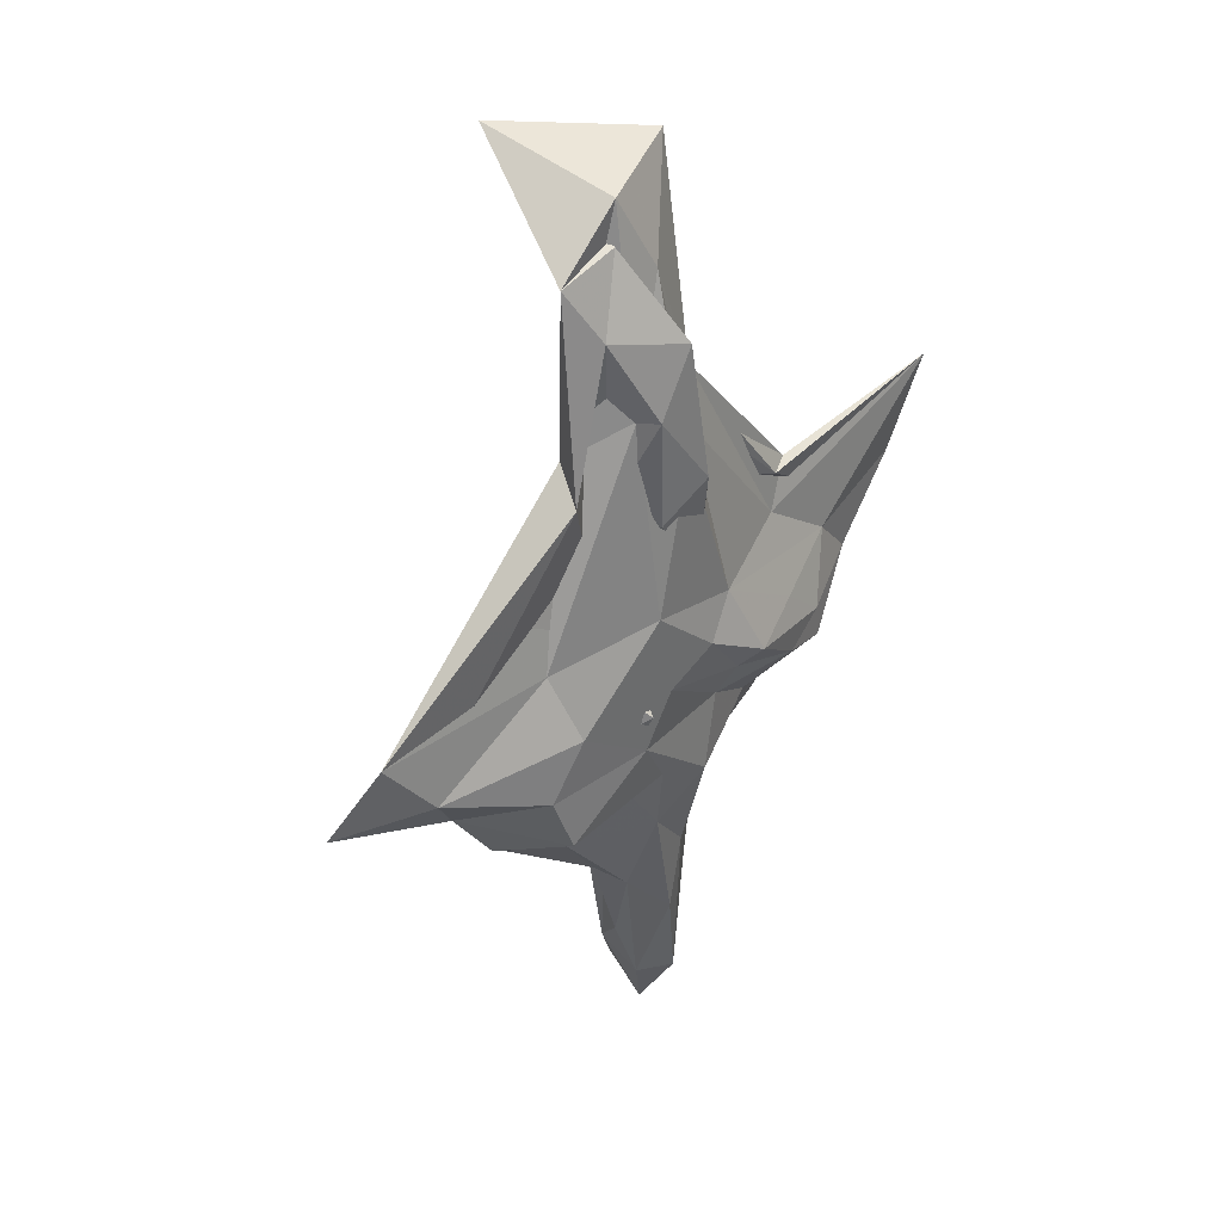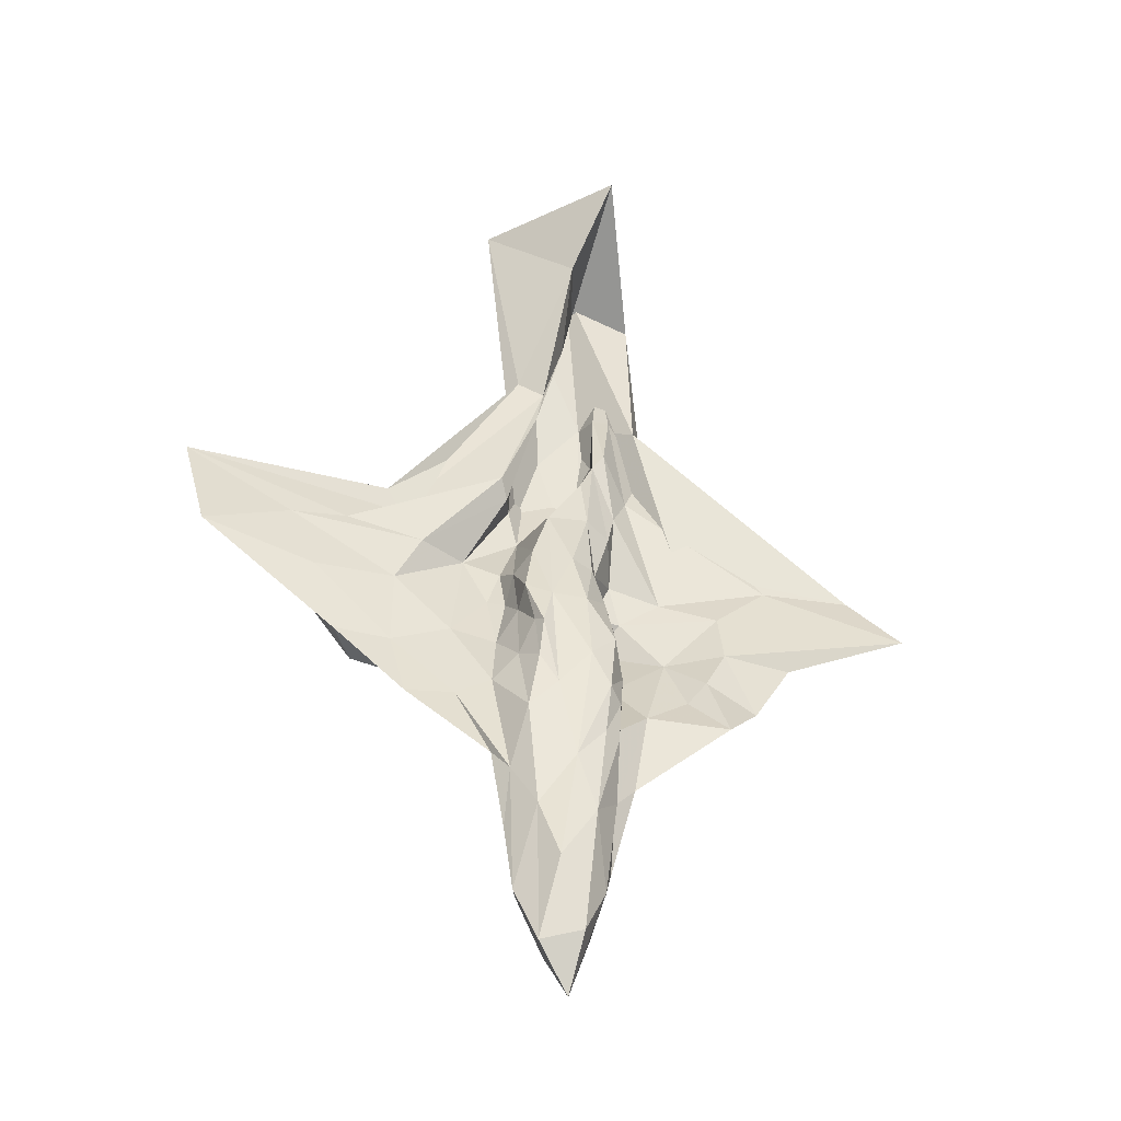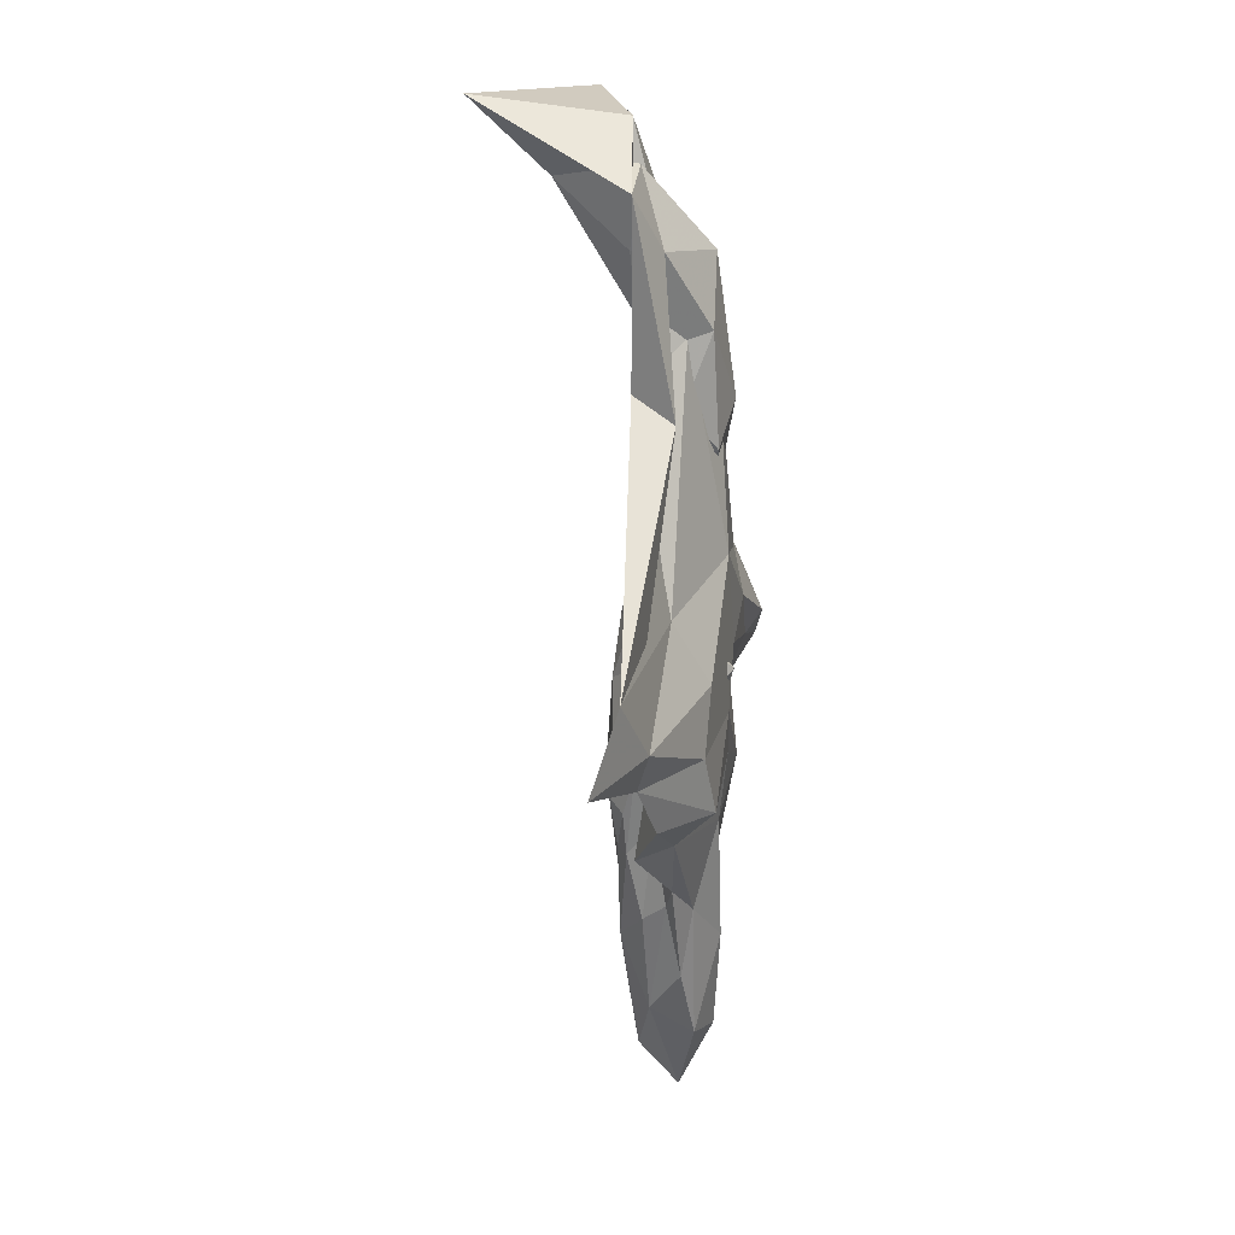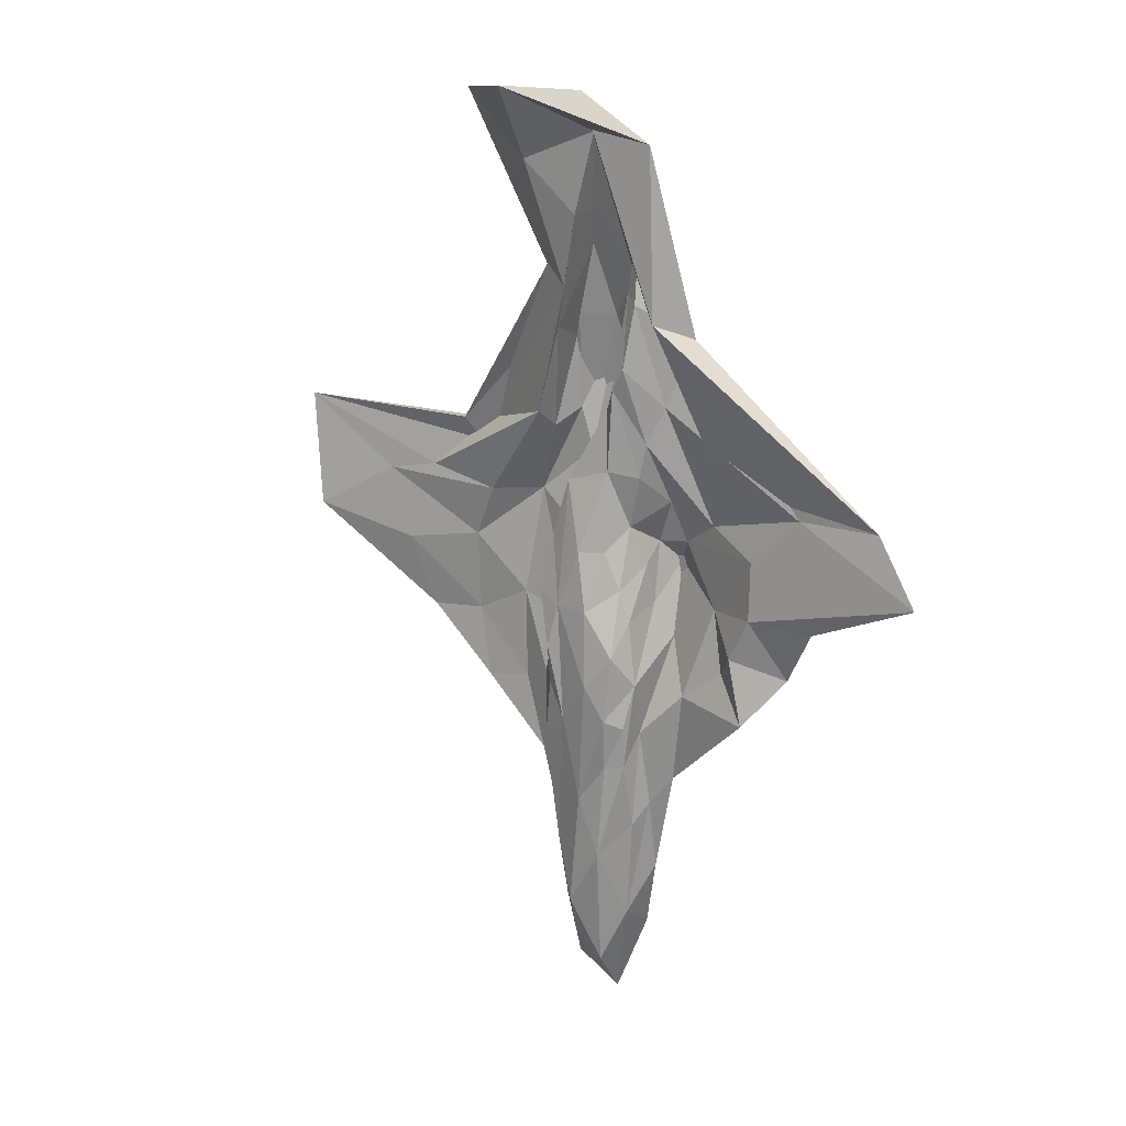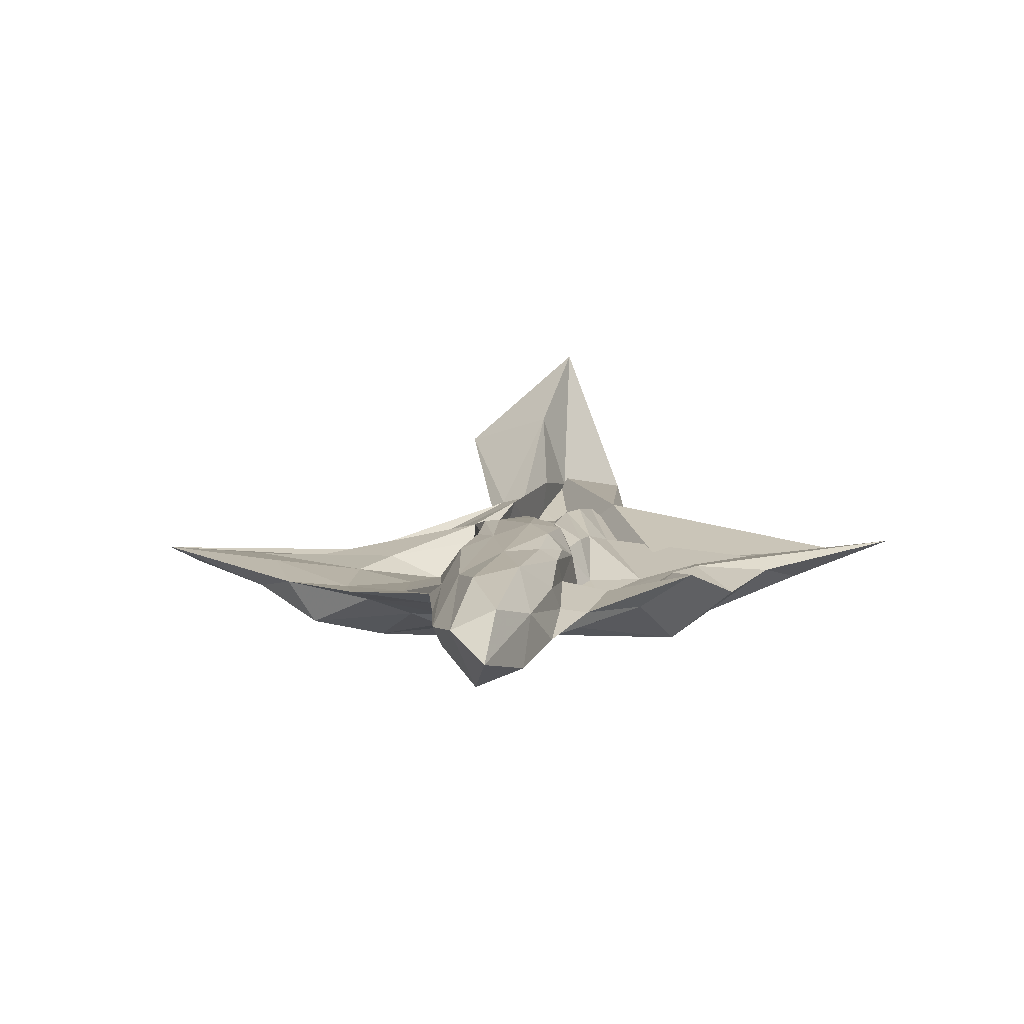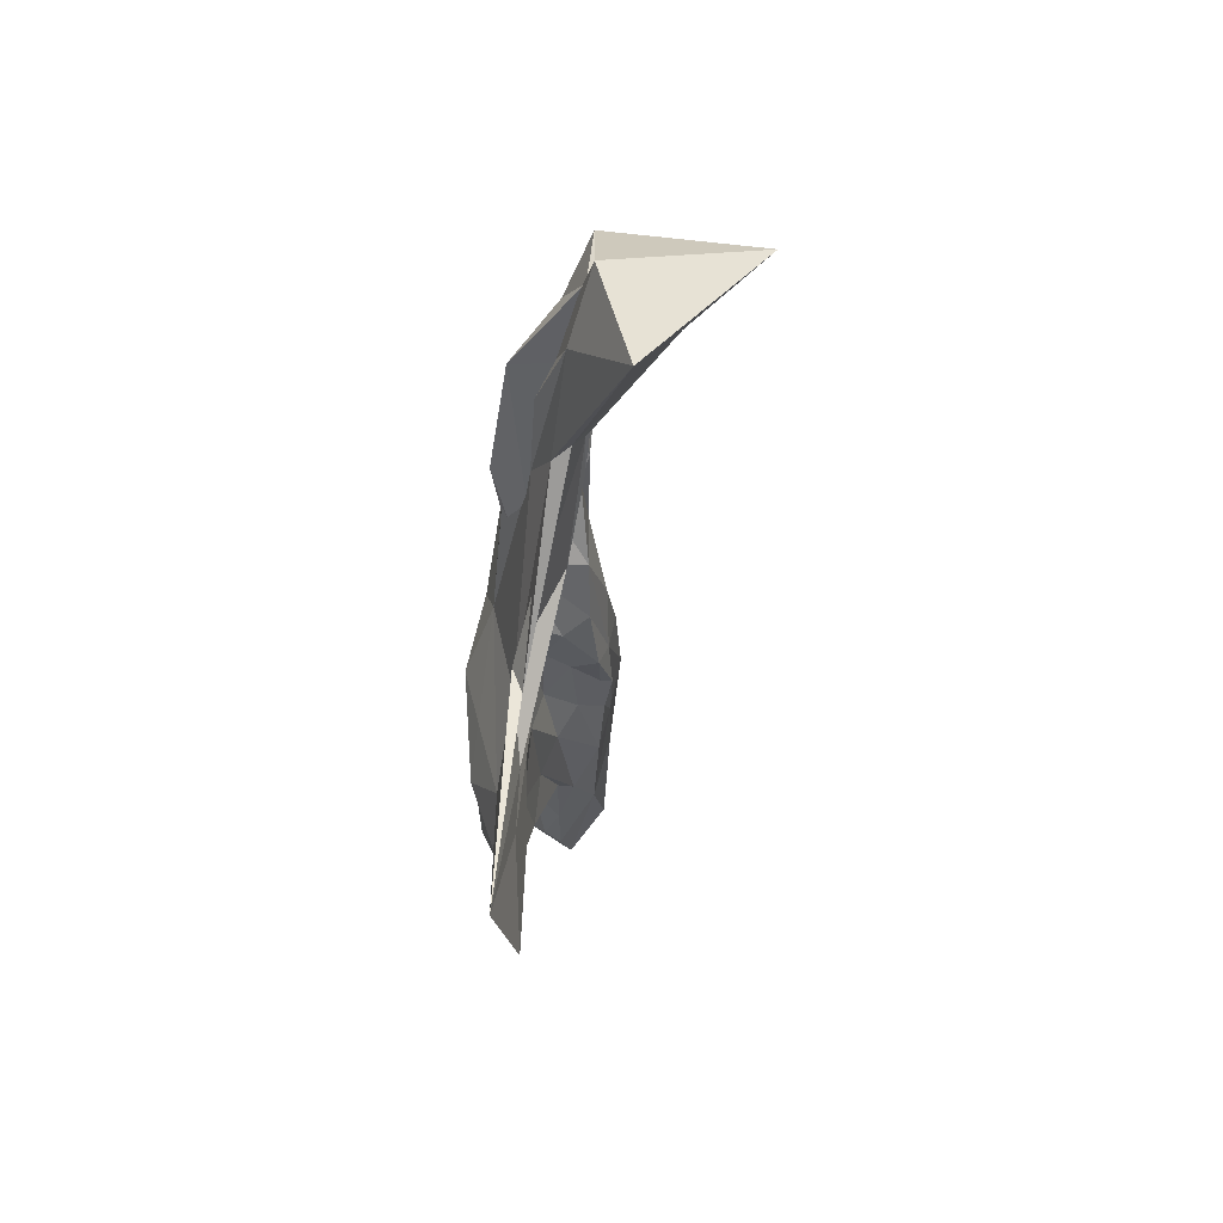
<metadata>
{"format":"obj","ext":"obj","renderer":"f3d","projection":"perspective","resolution":1024,"background":"white","views":[{"elev":43.1,"azim":-47.7,"up":"+Z"},{"elev":-46.0,"azim":163.2,"up":"+Z"},{"elev":24.5,"azim":-82.6,"up":"+Z"},{"elev":17.0,"azim":-143.5,"up":"+Z"},{"elev":7.6,"azim":-174.2,"up":"+Y"},{"elev":55.6,"azim":96.0,"up":"+Z"}]}
</metadata>
<code>
v -0.05722 -0.2711 -0.3443
v 0.02182 -0.2589 -0.4596
v -0.02331 -0.275 -0.5914
v 0.06253 -0.23 -0.5806
v 0.004812 -0.2621 -0.7927
v 0.06851 -0.2102 -0.7204
v -0.1081 -0.2888 -0.1146
v 0.04292 -0.2913 -0.2702
v -0.06209 -0.2852 -0.2107
v 0.1089 -0.2374 -0.291
v 0.1197 -0.201 -0.3862
v 0.09959 -0.1777 -0.6014
v 0.1266 -0.1738 -0.4418
v 0.09803 -0.1487 -0.4908
v -0.04932 -0.29 -0.01662
v 0.08815 -0.2716 -0.1355
v 0.1906 -0.2498 -0.2122
v 0.2625 -0.2155 -0.2642
v 0.2834 -0.194 -0.3175
v 0.1913 -0.1941 -0.2988
v 0.1156 -0.2953 -0.07567
v 0.1542 -0.3212 -0.04671
v 0.2568 -0.3025 -0.1359
v 0.3723 -0.2699 -0.1968
v 0.4203 -0.1969 -0.1984
v 0.3129 -0.2054 -0.1886
v 0.2651 -0.2835 -0.02433
v 0.3383 -0.2889 -0.09837
v 0.4924 -0.2225 -0.09066
v 0.6849 -0.1615 -0.02496
v 0.4698 -0.1785 -0.0638
v 0.415 -0.2316 0.005894
v 0.6419 -0.1951 0.02428
v -0.09273 -0.2328 -0.5042
v -0.06882 -0.2352 -0.7687
v -0.1025 -0.2136 -0.6346
v -0.0224 -0.2033 -0.9094
v -0.07558 -0.1563 -0.7195
v -0.03099 -0.1322 -0.8217
v -0.2838 -0.2859 -0.2092
v -0.1159 -0.2652 -0.2408
v -0.2316 -0.2138 -0.3042
v 0.04036 -0.1647 -0.8338
v 0.08167 -0.1788 -0.7294
v 0.05684 -0.1162 -0.5843
v -0.3146 -0.2697 -0.09806
v 0.07882 -0.1037 -0.3759
v -0.2417 -0.2718 -0.003135
v 0.1289 -0.1711 -0.2718
v 0.0443 -0.297 0.02832
v -0.06987 -0.2808 0.1503
v 0.2018 -0.2049 -0.1328
v 0.02508 -0.2517 0.4245
v 0.1103 -0.2736 0.08987
v 0.5206 -0.1862 0.06818
v 0.3146 -0.1977 -0.03525
v 0.07743 -0.2071 0.4255
v 0.1154 -0.1697 0.5055
v 0.2842 -0.2185 0.1167
v 0.7303 -0.195 0.1883
v 0.4139 -0.1913 0.09098
v 0.2679 -0.1865 0.06491
v 0.3398 -0.1942 0.1943
v 0.2936 -0.2165 0.1954
v -0.1474 -0.2019 -0.4407
v -0.105 -0.1869 -0.4953
v -0.09393 -0.1451 -0.5301
v 0.02019 -0.1022 -0.6989
v -0.04455 -0.1006 -0.5896
v -0.006573 -0.09253 -0.4799
v -0.3916 -0.2033 -0.1944
v -0.3209 -0.159 -0.2859
v 0.02808 -0.08875 -0.3213
v -0.4535 -0.1785 -0.08894
v 0.06232 -0.09476 -0.2603
v 0.08889 -0.1394 -0.2246
v 0.06955 -0.1017 -0.1682
v -0.5052 -0.2037 0.0008433
v 0.1168 -0.1945 -0.155
v 0.08856 -0.1495 -0.1048
v -0.2597 -0.2087 0.1119
v 0.1326 -0.2105 -0.03955
v 0.101 -0.195 -0.05452
v -0.04821 -0.2073 0.5047
v 0.1774 -0.2301 0.07289
v 0.1097 -0.2083 0.03559
v 0.06177 -0.1495 0.7068
v 0.1979 -0.03753 0.8447
v 0.1264 -0.1475 0.2438
v 0.1079 -0.1751 0.2155
v 0.09902 -0.1392 0.5258
v 0.05111 -0.1238 0.4893
v -0.1714 -0.1923 -0.2687
v -0.09645 -0.1636 -0.3482
v -0.09211 -0.1173 -0.4055
v -0.0616 -0.09818 -0.408
v -0.09447 -0.111 -0.3264
v -0.284 -0.1737 -0.1675
v -0.2535 -0.1965 -0.2074
v -0.06801 -0.08461 -0.3098
v -0.02984 -0.07587 -0.2459
v -0.3239 -0.1736 -0.08706
v 0.05849 -0.08158 -0.1832
v 0.04045 -0.08986 -0.1027
v -0.6785 -0.1352 0.01081
v 0.08869 -0.1015 -0.08415
v 0.07061 -0.118 0.02718
v -0.5867 -0.1701 0.1219
v 0.09556 -0.1617 -0.001528
v 0.06872 -0.2395 0.1626
v -0.1391 -0.1297 0.4398
v 0.08911 -0.2326 0.2423
v 0.007327 -0.1131 0.8432
v -0.01321 0.1478 0.8743
v 0.06442 -0.1238 0.413
v 0.08803 -0.2157 0.3822
v 0.03247 0.01918 0.7367
v 0.01572 -0.1075 0.6245
v -0.118 -0.2432 -0.1711
v -0.1057 -0.1325 -0.245
v -0.2192 -0.2241 -0.0973
v -0.1003 -0.2961 -0.03841
v -0.09276 -0.2145 -0.1036
v -0.09064 -0.1341 -0.1251
v -0.07981 -0.09139 -0.186
v -0.0728 -0.1278 -0.06467
v -0.3182 -0.1874 0.01896
v -0.1408 -0.2501 0.01402
v -0.02454 -0.08449 -0.1044
v -0.0452 -0.1177 0.006805
v -0.4177 -0.1848 0.1148
v -0.2139 -0.2242 0.06196
v -0.0008686 -0.09672 0.00535
v 0.0397 -0.1227 0.1331
v -0.1821 -0.2046 0.4076
v -0.1354 -0.1798 0.2803
v -0.07051 -0.2028 0.3923
v -0.03205 -0.143 0.2696
v -0.04458 -0.2593 0.3189
v -0.1301 -0.1287 0.7566
v -0.09156 -0.1422 0.4689
v -0.08141 -0.1739 0.654
v -0.06449 -0.16 0.4878
v -0.03643 -0.2481 0.5155
v 0.04304 -0.278 0.3779
v -0.01096 -0.1281 0.772
v 0.0338 -0.2444 0.6273
v -0.08302 -0.2438 0.00793
v -0.08574 -0.1987 -0.0264
v -0.1157 -0.2321 0.08967
v -0.06719 -0.1693 0.04827
v -0.1055 -0.1632 0.211
v -0.09242 -0.161 0.1461
v -0.04137 -0.1319 0.1569
v -0.07594 -0.1285 0.3518
v -0.05248 -0.1296 0.3111
f 1 2 3
f 2 4 5
f 3 2 5
f 4 6 5
f 7 8 9
f 1 9 8
f 1 8 2
f 2 8 10
f 10 11 2
f 2 11 4
f 12 6 4
f 12 4 13
f 13 4 11
f 13 14 12
f 7 15 16
f 8 7 16
f 16 17 8
f 8 17 10
f 17 18 10
f 10 18 11
f 18 19 11
f 11 19 13
f 13 19 20
f 14 13 20
f 16 15 21
f 21 22 23
f 21 23 16
f 16 23 17
f 23 24 17
f 17 24 18
f 24 25 18
f 18 25 19
f 19 25 26
f 20 19 26
f 22 27 28
f 23 22 28
f 28 29 23
f 23 29 24
f 30 31 25
f 30 25 29
f 29 25 24
f 25 31 26
f 28 27 32
f 29 28 32
f 33 29 32
f 29 33 30
f 34 35 36
f 35 37 38
f 36 35 38
f 37 39 38
f 40 41 42
f 3 35 34
f 1 3 34
f 1 34 42
f 1 42 41
f 5 35 3
f 37 35 5
f 37 43 39
f 5 43 37
f 5 44 43
f 5 6 44
f 44 45 43
f 9 41 40
f 9 40 7
f 7 40 46
f 9 1 41
f 12 44 6
f 44 12 14
f 44 14 45
f 45 14 47
f 15 7 48
f 48 7 46
f 20 49 14
f 49 47 14
f 50 21 15
f 50 15 51
f 51 15 48
f 21 50 22
f 26 52 20
f 52 49 20
f 51 53 54
f 50 51 54
f 54 22 50
f 27 22 54
f 30 55 31
f 31 55 56
f 31 56 26
f 26 56 52
f 54 53 57
f 57 58 59
f 54 57 59
f 54 59 32
f 54 32 27
f 32 60 33
f 59 60 32
f 61 62 55
f 60 61 55
f 60 55 30
f 60 30 33
f 55 62 56
f 59 58 63
f 60 59 63
f 64 60 63
f 60 64 61
f 65 34 36
f 66 65 36
f 36 38 66
f 38 67 66
f 39 68 69
f 39 69 38
f 38 69 67
f 68 70 69
f 71 40 42
f 72 71 42
f 42 65 72
f 34 65 42
f 43 68 39
f 68 43 45
f 68 45 70
f 70 45 73
f 46 40 74
f 74 40 71
f 75 47 76
f 75 73 47
f 73 45 47
f 76 77 75
f 48 46 78
f 78 46 74
f 49 76 47
f 79 76 49
f 76 79 80
f 77 76 80
f 51 48 81
f 81 48 78
f 52 79 49
f 82 79 52
f 79 82 83
f 80 79 83
f 53 51 84
f 84 51 81
f 82 85 86
f 82 52 85
f 52 56 85
f 82 86 83
f 87 57 53
f 84 87 53
f 58 87 88
f 57 87 58
f 89 62 61
f 90 62 89
f 62 90 85
f 56 62 85
f 91 63 58
f 88 91 58
f 63 91 64
f 64 91 92
f 64 92 89
f 61 64 89
f 93 65 66
f 94 93 66
f 66 67 94
f 67 95 94
f 96 97 95
f 96 95 69
f 69 95 67
f 69 70 96
f 98 71 72
f 99 98 72
f 72 93 99
f 65 93 72
f 96 100 97
f 100 96 70
f 100 70 101
f 101 70 73
f 74 71 102
f 102 71 98
f 103 73 75
f 103 104 73
f 104 101 73
f 75 77 103
f 78 74 105
f 105 74 102
f 104 106 107
f 103 106 104
f 106 103 77
f 80 106 77
f 81 78 108
f 108 78 105
f 107 109 110
f 106 109 107
f 109 106 80
f 83 109 80
f 84 81 111
f 111 81 108
f 86 110 109
f 86 85 110
f 85 112 110
f 86 109 83
f 113 87 84
f 111 113 84
f 88 113 114
f 87 113 88
f 115 90 89
f 116 90 115
f 90 116 112
f 85 90 112
f 117 91 88
f 114 117 88
f 91 117 92
f 92 117 118
f 92 118 115
f 89 92 115
f 93 94 119
f 94 95 120
f 119 94 120
f 95 97 120
f 98 99 121
f 122 119 123
f 121 119 122
f 121 93 119
f 121 99 93
f 120 123 119
f 124 123 120
f 124 125 126
f 120 125 124
f 120 100 125
f 120 97 100
f 100 101 125
f 102 98 121
f 127 102 121
f 121 128 127
f 122 128 121
f 126 129 130
f 125 129 126
f 129 125 101
f 104 129 101
f 105 102 127
f 131 105 127
f 127 132 131
f 128 132 127
f 129 133 130
f 133 129 104
f 133 104 134
f 134 104 107
f 108 105 131
f 135 108 131
f 131 136 135
f 132 136 131
f 137 138 139
f 139 138 134
f 139 134 110
f 110 134 107
f 111 108 135
f 140 111 135
f 141 135 136
f 141 142 135
f 142 140 135
f 142 143 144
f 141 143 142
f 137 144 143
f 137 139 144
f 139 145 144
f 145 139 110
f 112 145 110
f 113 111 140
f 114 113 140
f 114 140 146
f 146 140 142
f 146 142 147
f 142 144 147
f 116 115 147
f 116 147 145
f 145 147 144
f 116 145 112
f 117 114 146
f 118 117 146
f 147 118 146
f 118 147 115
f 122 123 148
f 123 124 149
f 148 123 149
f 124 126 149
f 128 122 148
f 150 128 148
f 150 148 151
f 148 149 151
f 151 149 126
f 130 151 126
f 132 128 150
f 152 132 150
f 152 150 153
f 150 151 153
f 130 133 154
f 130 154 151
f 151 154 153
f 133 134 154
f 136 132 152
f 155 136 152
f 155 152 156
f 152 153 156
f 138 137 156
f 138 156 154
f 154 156 153
f 138 154 134
f 141 136 155
f 143 141 155
f 156 143 155
f 143 156 137

</code>
